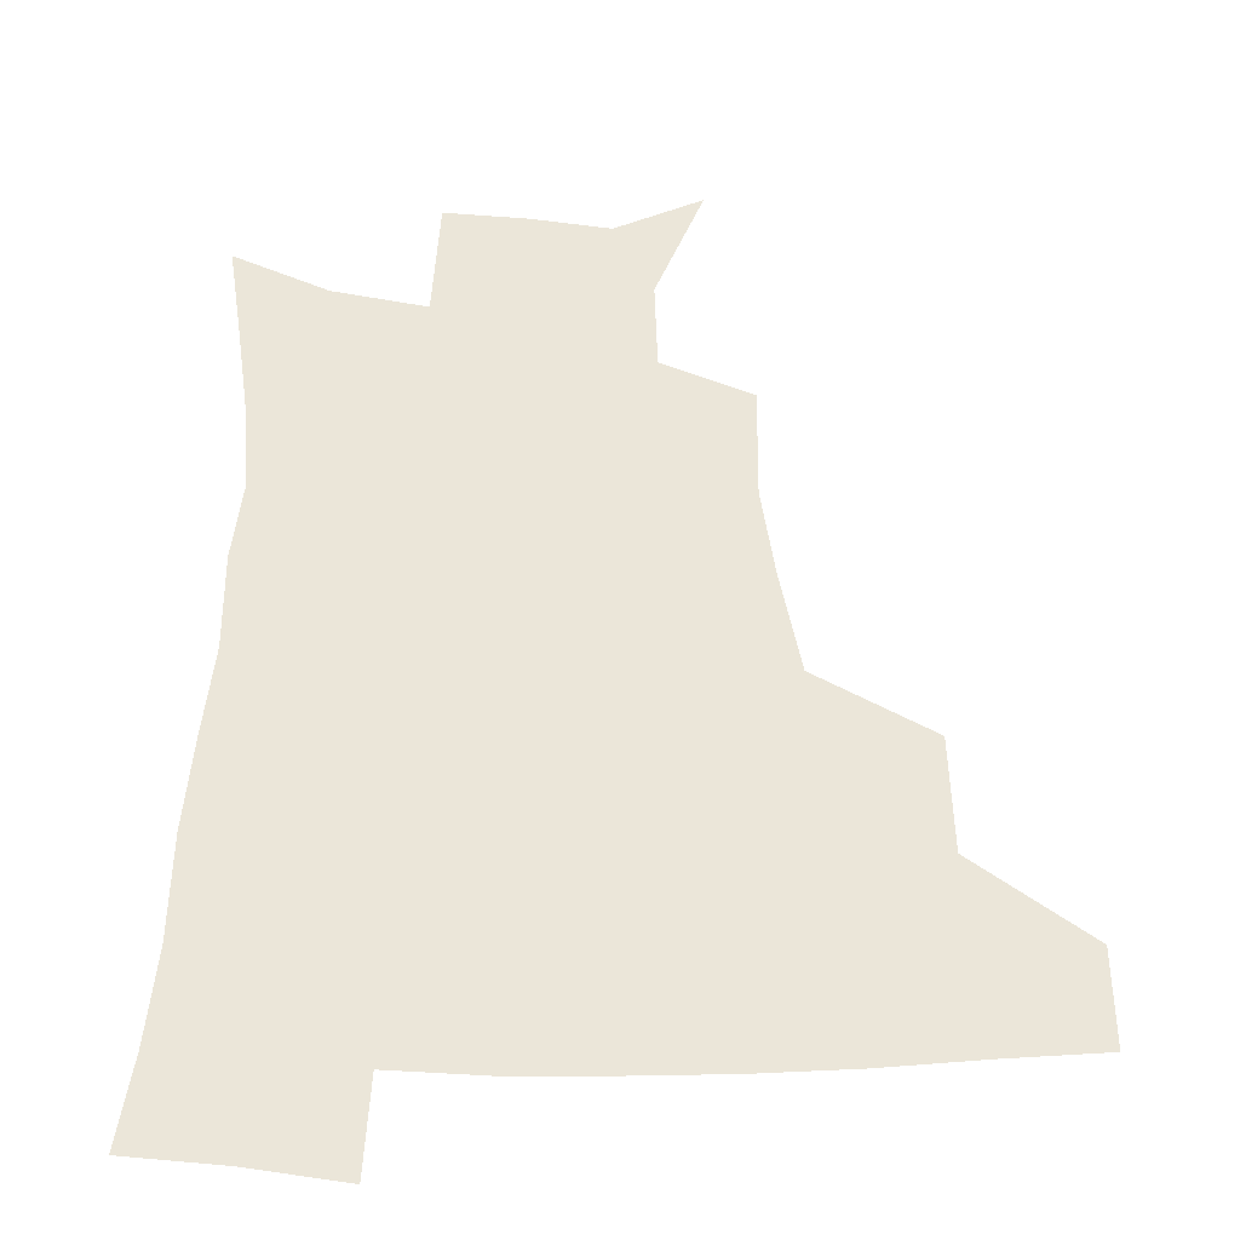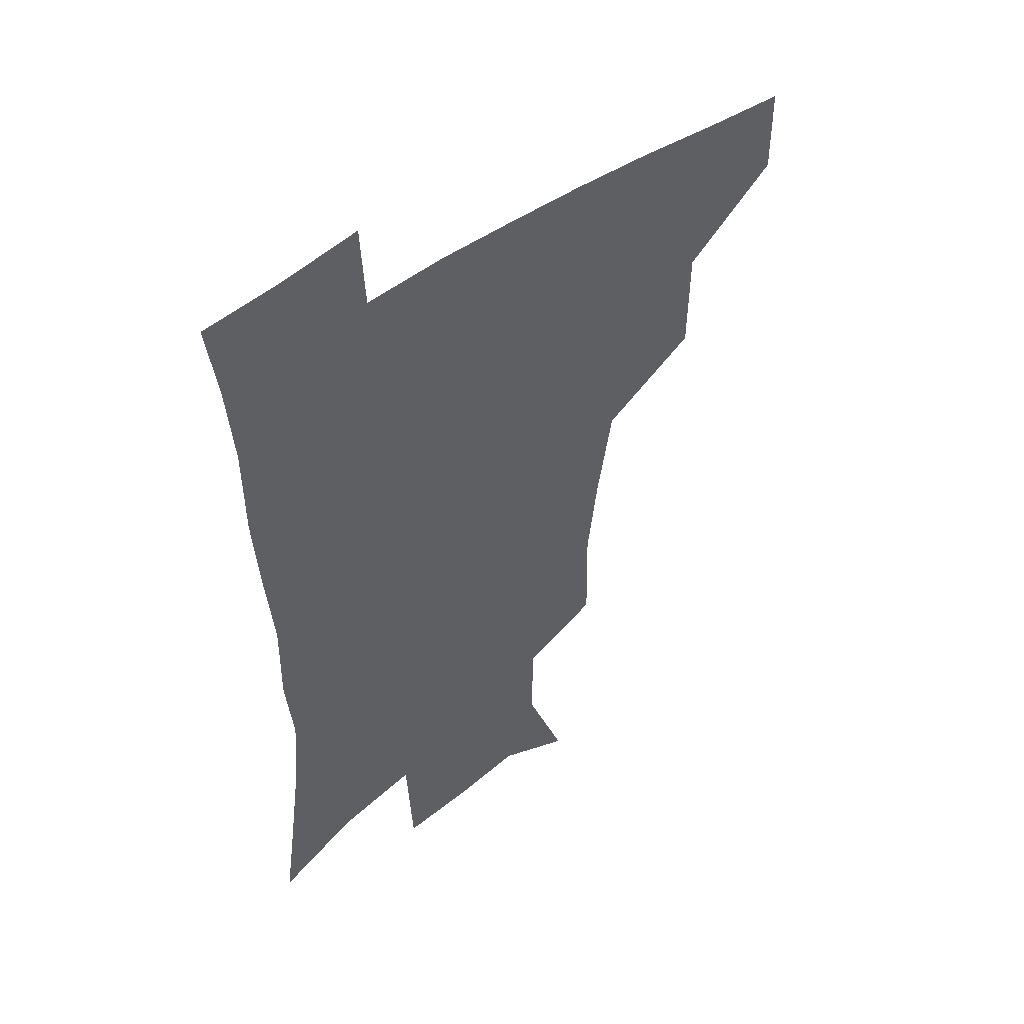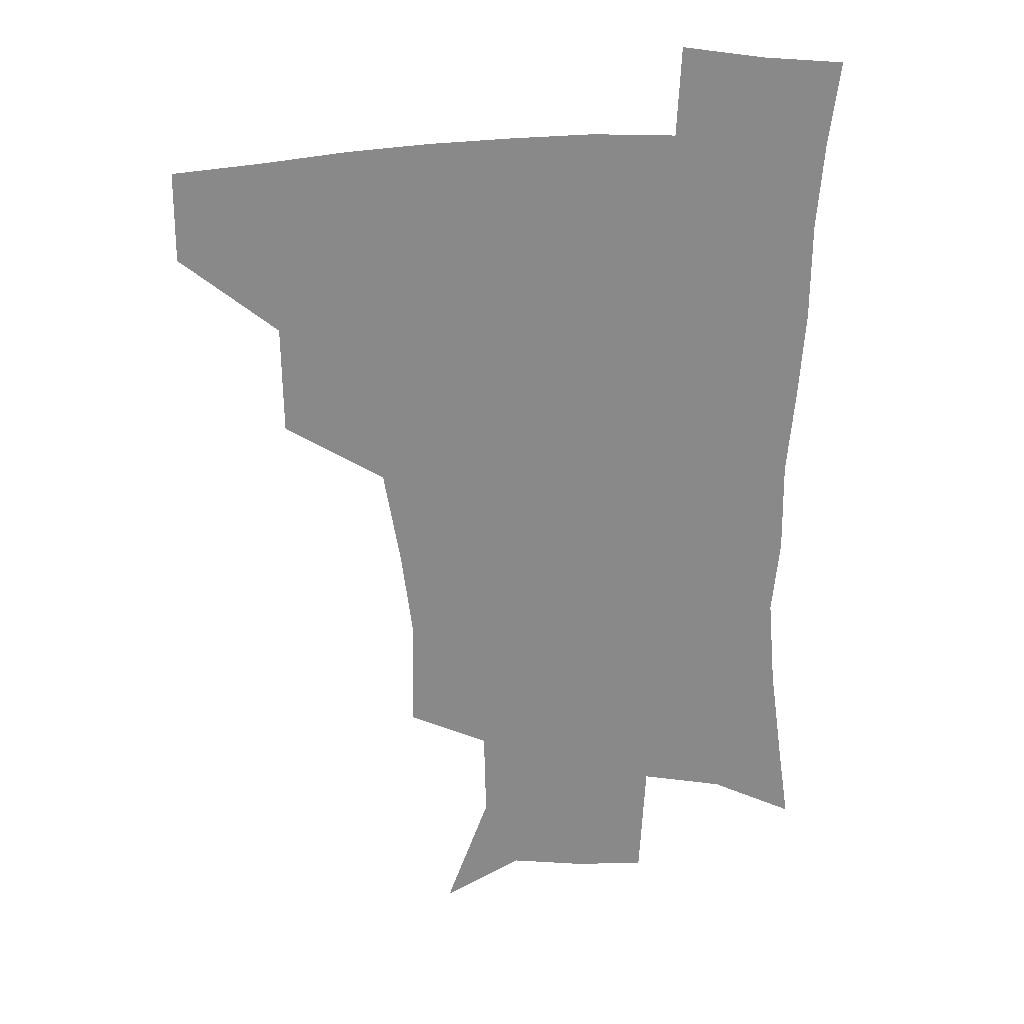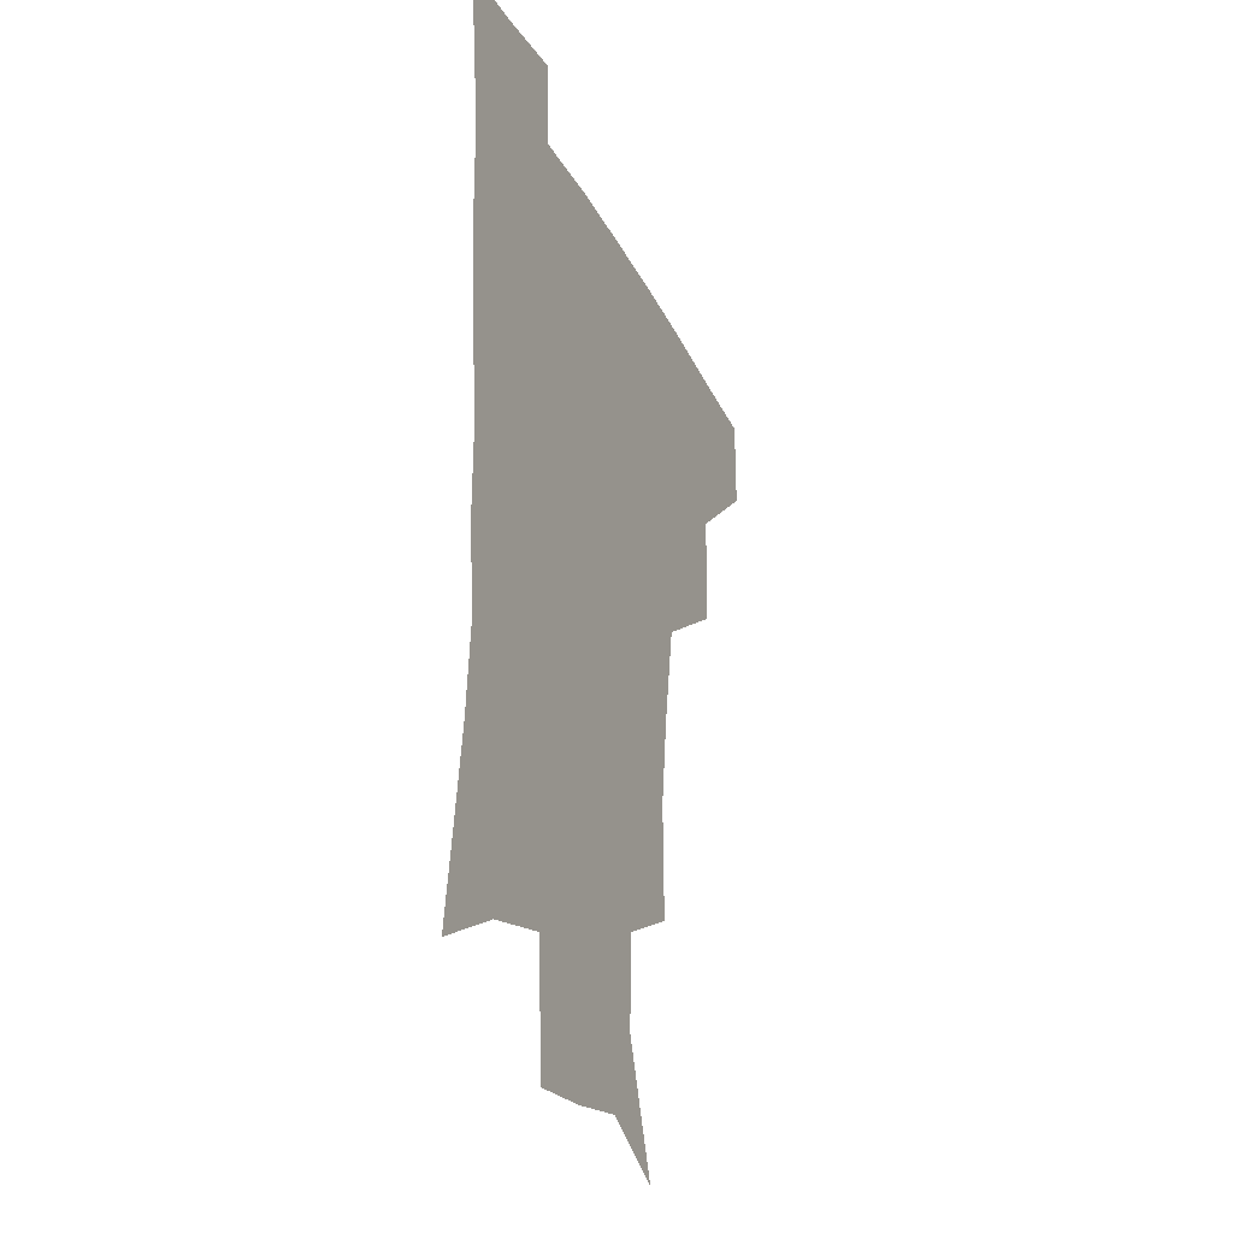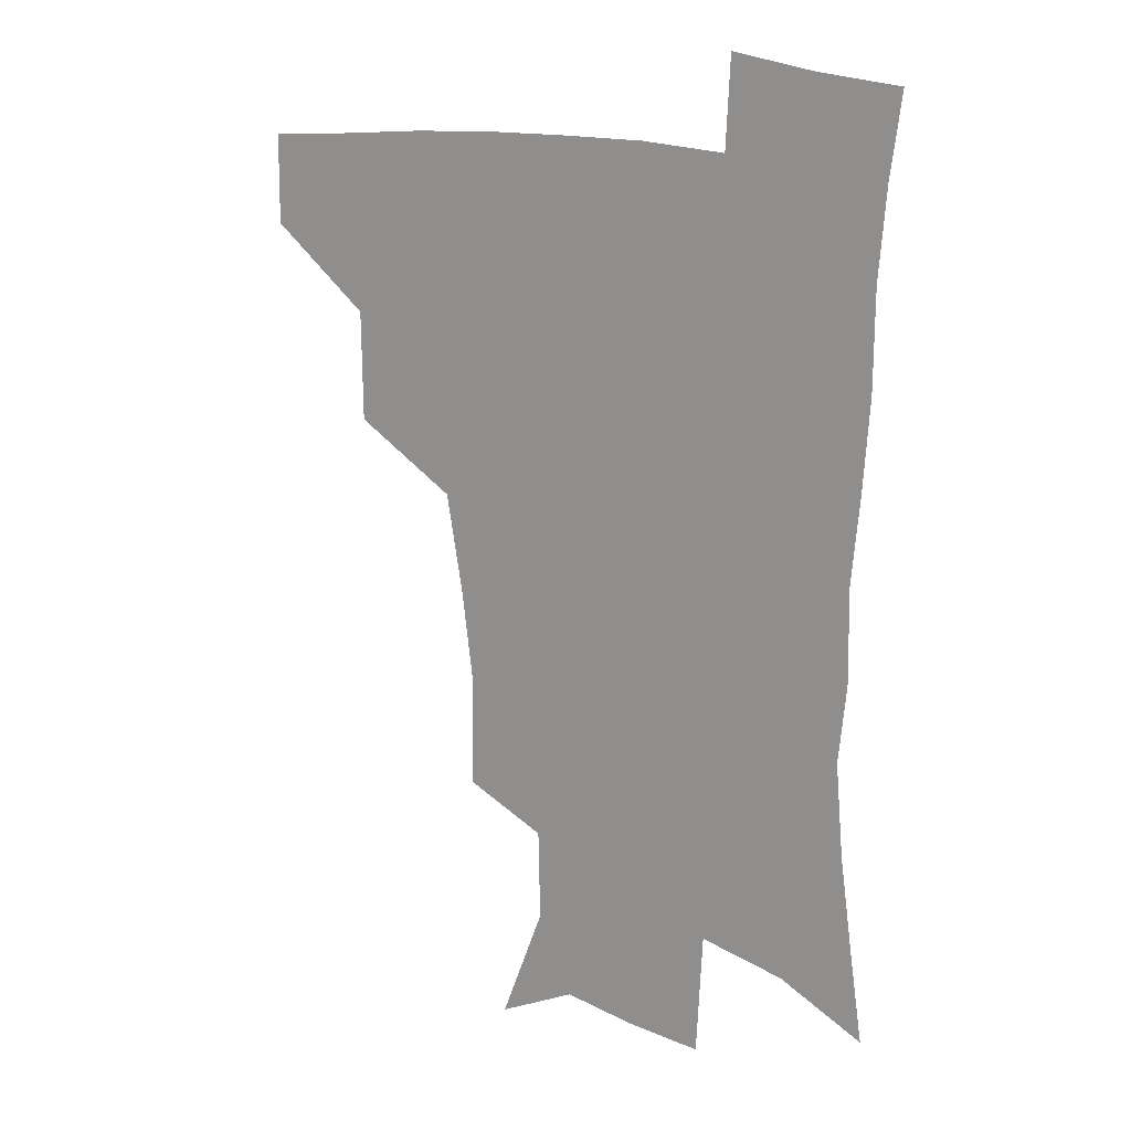
<metadata>
{"format":"obj","ext":"obj","renderer":"f3d","projection":"perspective","resolution":1024,"background":"white","views":[{"elev":47.1,"azim":179.8,"up":"+Z"},{"elev":49.4,"azim":141.8,"up":"+Y"},{"elev":27.2,"azim":-9.6,"up":"+Y"},{"elev":-28.5,"azim":112.2,"up":"+Y"},{"elev":16.8,"azim":31.2,"up":"+Y"}]}
</metadata>
<code>
v 482.2 446.6 0
v 482.5 478.2 0
v 516.8 379.1 0
v 516.3 417.9 0
v 515.4 450.1 0
v 513 480.2 0
v 561.2 249.4 0
v 562 289.2 0
v 558 320.9 0
v 552.1 356.2 0
v 548.8 392.5 0
v 547.1 423.7 0
v 546.2 452.7 0
v 542.7 482.7 0
v 574.5 161.1 0
v 590.2 203 0
v 589.5 235.2 0
v 586.4 269.8 0
v 584.9 305 0
v 581.3 333.9 0
v 578.2 366.5 0
v 576.8 398.8 0
v 576 427.7 0
v 574.5 454.6 0
v 571.9 484.2 0
v 602.6 174.7 0
v 611.9 213.2 0
v 610.4 244.1 0
v 609.2 281 0
v 607.5 311 0
v 605.4 341.1 0
v 604.1 371.8 0
v 603.2 400.7 0
v 603 428.5 0
v 602.9 455.5 0
v 601 484.6 0
v 628.1 169.9 0
v 633.9 217.5 0
v 632.9 250.5 0
v 631.6 281.9 0
v 630.3 313.3 0
v 629.6 341.3 0
v 628.9 373.9 0
v 629.2 401.9 0
v 630 429.3 0
v 630.9 455.8 0
v 629.7 484.6 0
v 654.8 166.9 0
v 657 210.5 0
v 655.6 247.6 0
v 653.8 282 0
v 653.3 311.6 0
v 653.8 339.4 0
v 653.4 371.5 0
v 654.8 399.3 0
v 656.1 427.9 0
v 657.7 455.7 0
v 659.6 482.6 0
v 661.2 514.2 0
v 687.2 203.1 0
v 680.7 240.8 0
v 677.5 274.4 0
v 676.7 305.1 0
v 677.6 334.4 0
v 678.9 364.1 0
v 679.7 395.5 0
v 682.4 423.7 0
v 684 453.4 0
v 687.3 480.1 0
v 690.5 509.3 0
v 717.6 187 0
v 713 219.3 0
v 708.4 252.9 0
v 705.5 285.8 0
v 708.3 313.4 0
v 707.8 347 0
v 710.6 378.1 0
v 712.9 410.3 0
v 713.2 445.5 0
v 715.7 477 0
v 719.7 506.2 0
f 4 5 1
f 1 5 2
f 5 6 2
f 10 11 3
f 3 11 4
f 11 12 4
f 4 12 5
f 12 13 5
f 5 13 6
f 13 14 6
f 17 18 7
f 7 18 8
f 18 19 8
f 8 19 9
f 19 20 9
f 9 20 10
f 20 21 10
f 10 21 11
f 21 22 11
f 11 22 12
f 22 23 12
f 12 23 13
f 23 24 13
f 13 24 14
f 24 25 14
f 15 26 16
f 26 27 16
f 16 27 17
f 27 28 17
f 17 28 18
f 28 29 18
f 18 29 19
f 29 30 19
f 19 30 20
f 30 31 20
f 20 31 21
f 31 32 21
f 21 32 22
f 32 33 22
f 22 33 23
f 33 34 23
f 23 34 24
f 34 35 24
f 24 35 25
f 35 36 25
f 26 37 27
f 37 38 27
f 27 38 28
f 38 39 28
f 28 39 29
f 39 40 29
f 29 40 30
f 40 41 30
f 30 41 31
f 41 42 31
f 31 42 32
f 42 43 32
f 32 43 33
f 43 44 33
f 33 44 34
f 44 45 34
f 34 45 35
f 45 46 35
f 35 46 36
f 46 47 36
f 37 48 38
f 48 49 38
f 38 49 39
f 49 50 39
f 39 50 40
f 50 51 40
f 40 51 41
f 51 52 41
f 41 52 42
f 52 53 42
f 42 53 43
f 53 54 43
f 43 54 44
f 54 55 44
f 44 55 45
f 55 56 45
f 45 56 46
f 56 57 46
f 46 57 47
f 57 58 47
f 49 60 50
f 60 61 50
f 50 61 51
f 61 62 51
f 51 62 52
f 62 63 52
f 52 63 53
f 63 64 53
f 53 64 54
f 64 65 54
f 54 65 55
f 65 66 55
f 55 66 56
f 66 67 56
f 56 67 57
f 67 68 57
f 57 68 58
f 68 69 58
f 58 69 59
f 69 70 59
f 60 71 61
f 71 72 61
f 61 72 62
f 72 73 62
f 62 73 63
f 73 74 63
f 63 74 64
f 74 75 64
f 64 75 65
f 75 76 65
f 65 76 66
f 76 77 66
f 66 77 67
f 77 78 67
f 67 78 68
f 78 79 68
f 68 79 69
f 79 80 69
f 69 80 70
f 80 81 70

</code>
